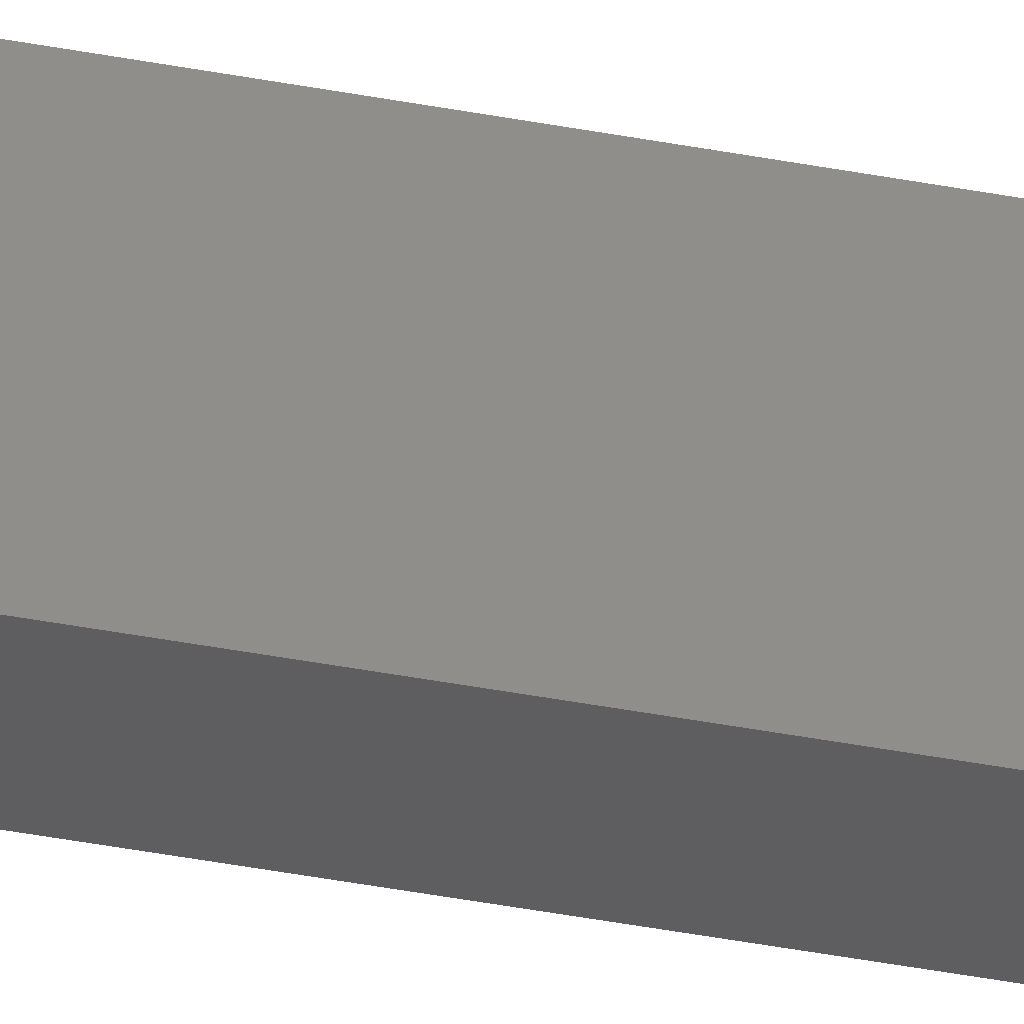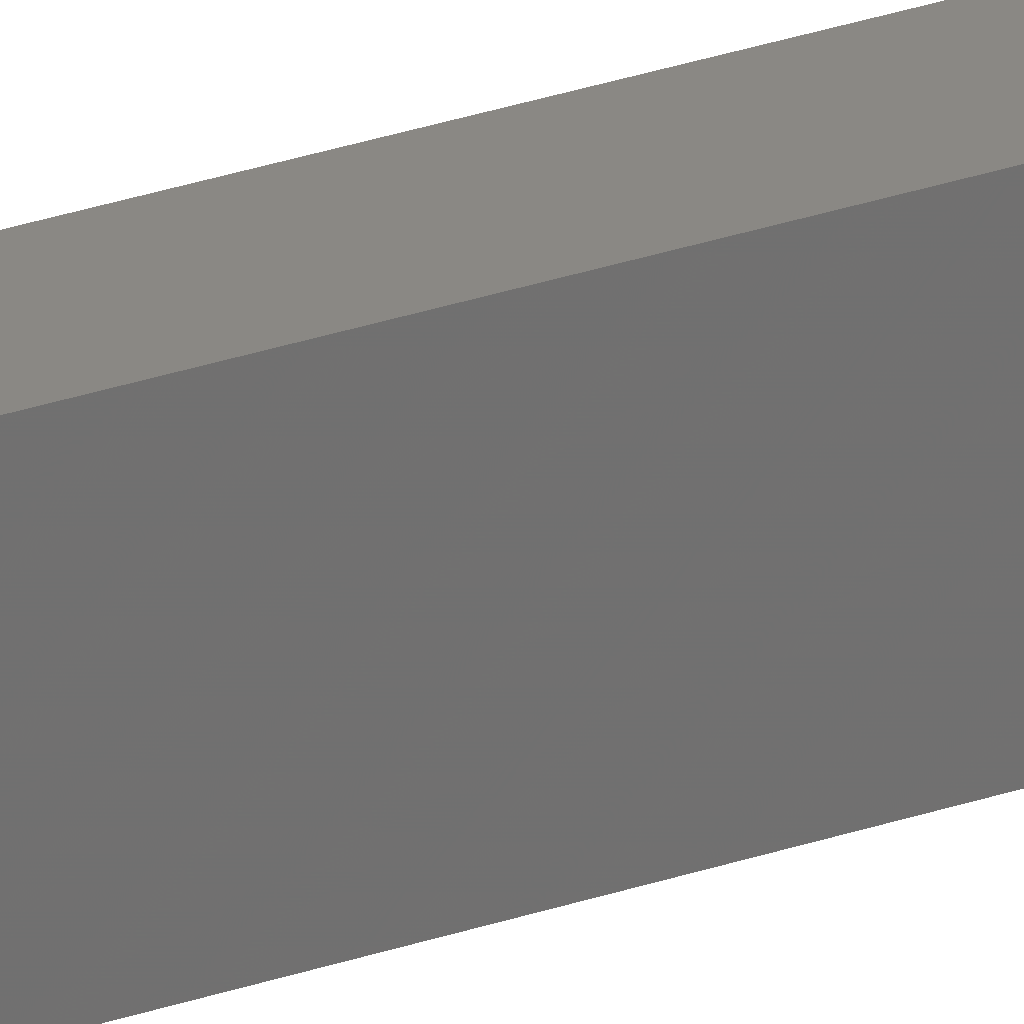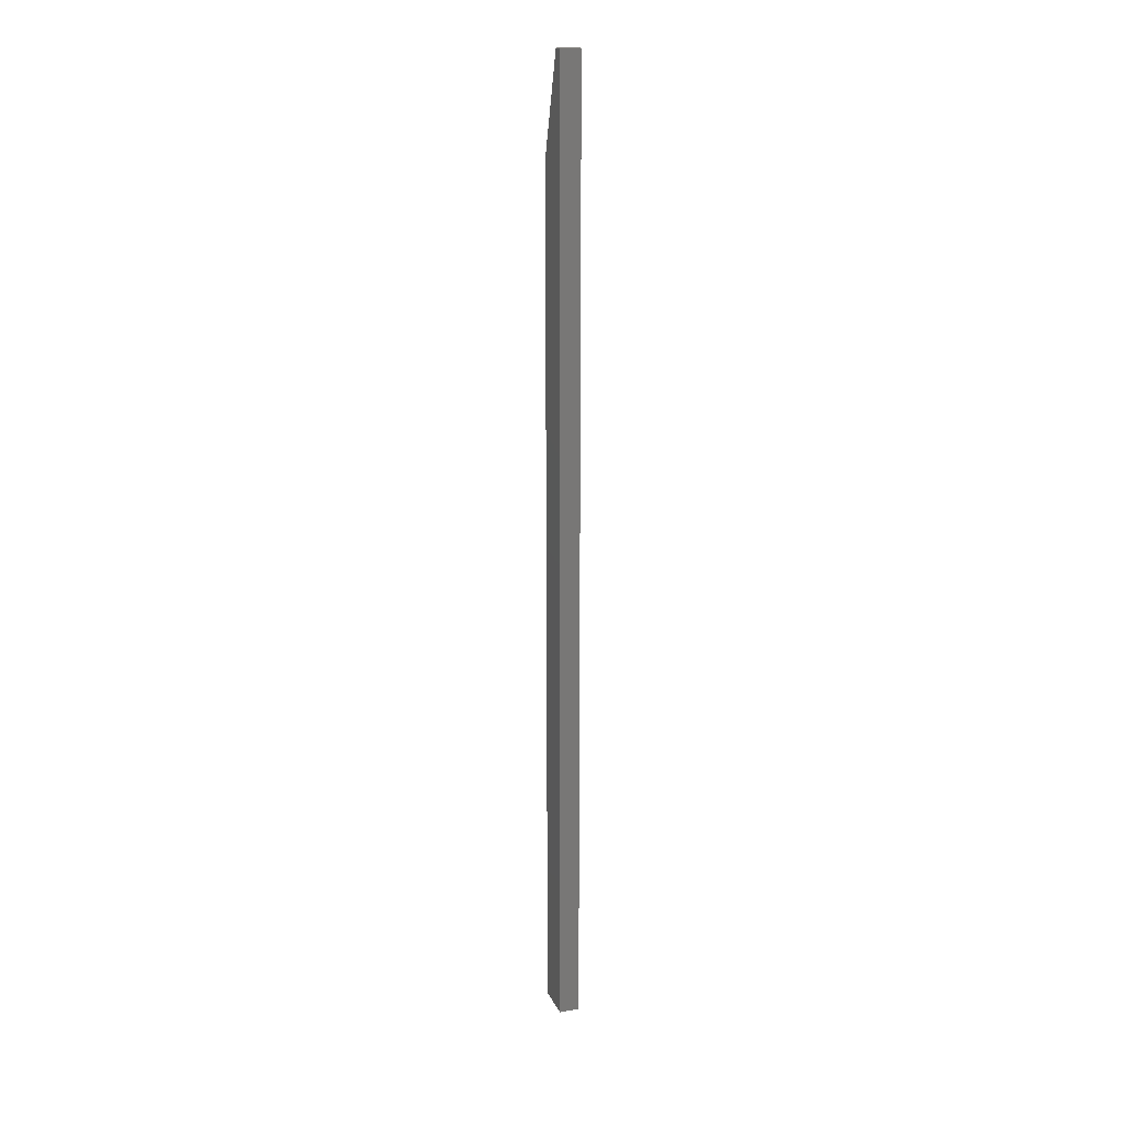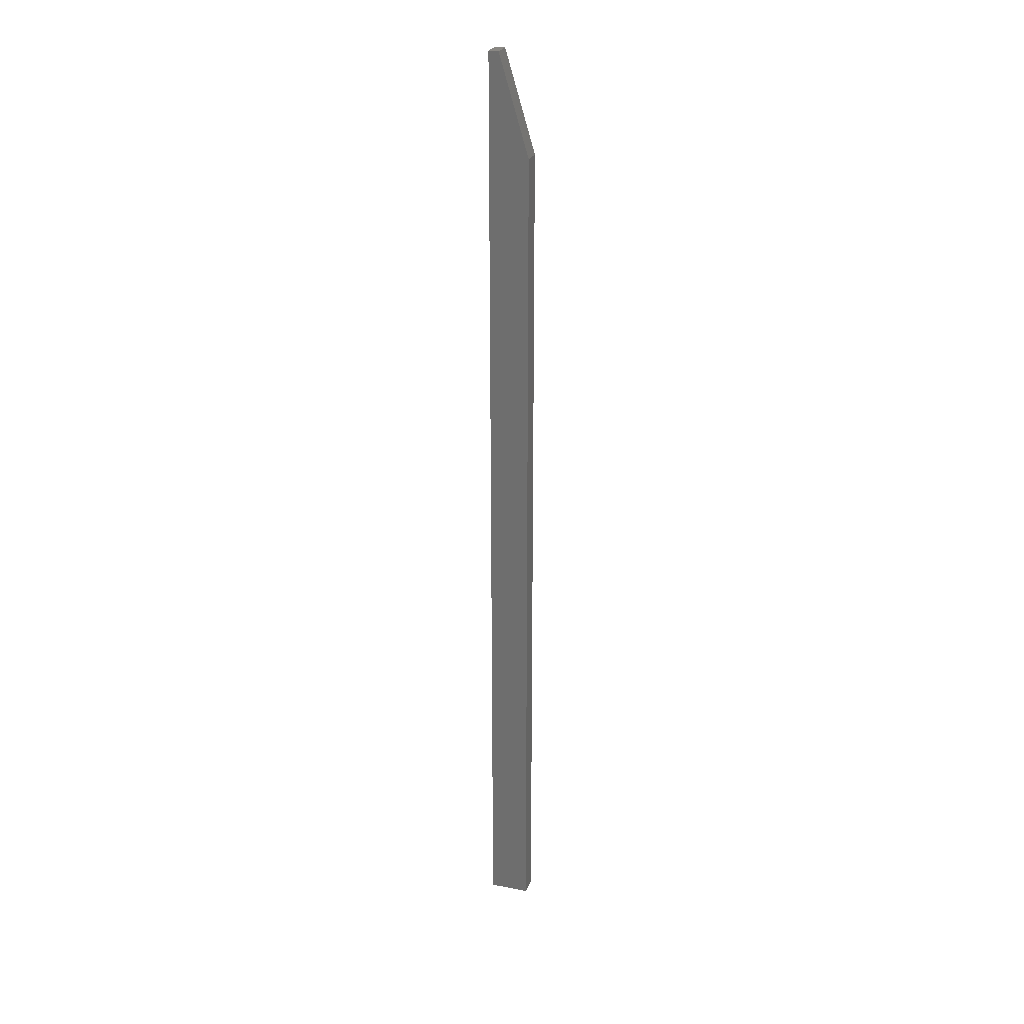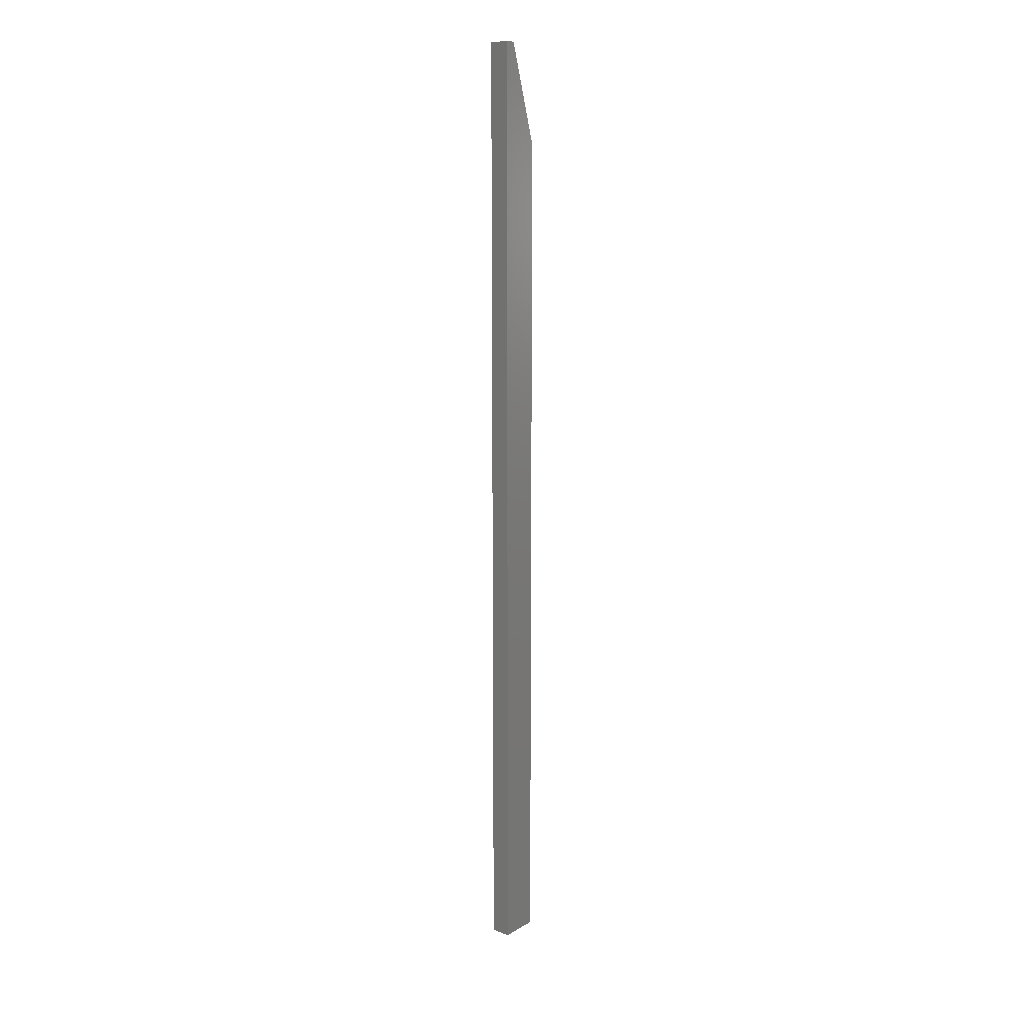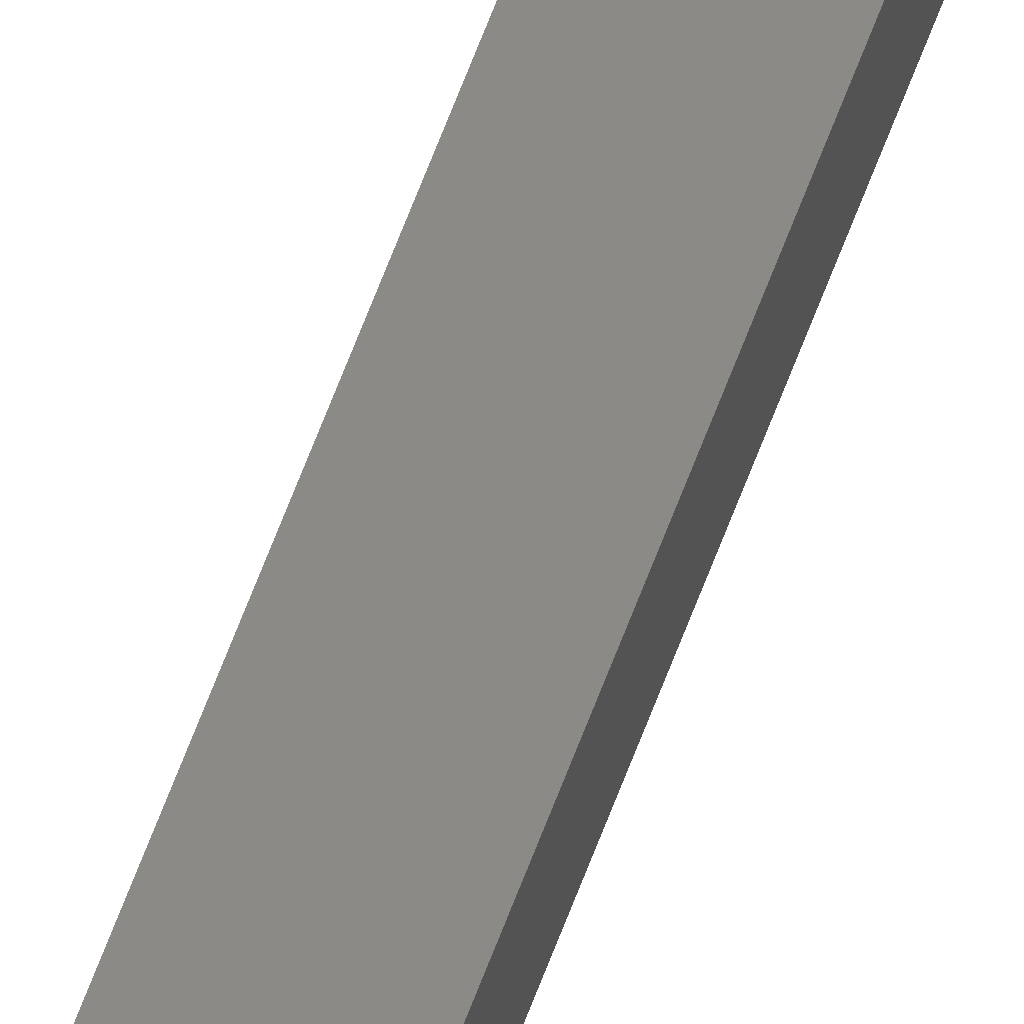
<metadata>
{"format":"stl","ext":"stl","renderer":"f3d","projection":"perspective","resolution":1024,"background":"white","views":[{"elev":-35.8,"azim":-104.7,"up":"+Z"},{"elev":27.4,"azim":-118.4,"up":"+Z"},{"elev":18.5,"azim":-19.3,"up":"+Y"},{"elev":25.1,"azim":107.6,"up":"+Y"},{"elev":14.3,"azim":39.0,"up":"+Y"},{"elev":77.3,"azim":21.9,"up":"+Z"}]}
</metadata>
<code>
# stl→obj: 10 verts, 16 faces
v -0.007812 1.423e-18 0.007812
v -0.007812 1.897e-18 0.01562
v 0.007977 2.395e-18 0.007812
v 0.007977 2.87e-18 0.01562
v -0.007812 -0.75 -0.01562
v -0.007812 -0.75 0.01562
v -0.007812 -0.07812 -0.01562
v 0.007977 -0.75 0.01562
v 0.007977 -0.75 -0.01562
v 0.007977 -0.07812 -0.01562
f 1 2 3
f 3 2 4
f 5 6 7
f 7 6 2
f 7 2 1
f 8 9 4
f 4 9 10
f 4 10 3
f 7 10 5
f 5 10 9
f 1 3 7
f 7 3 10
f 5 9 6
f 6 9 8
f 4 2 8
f 8 2 6

</code>
